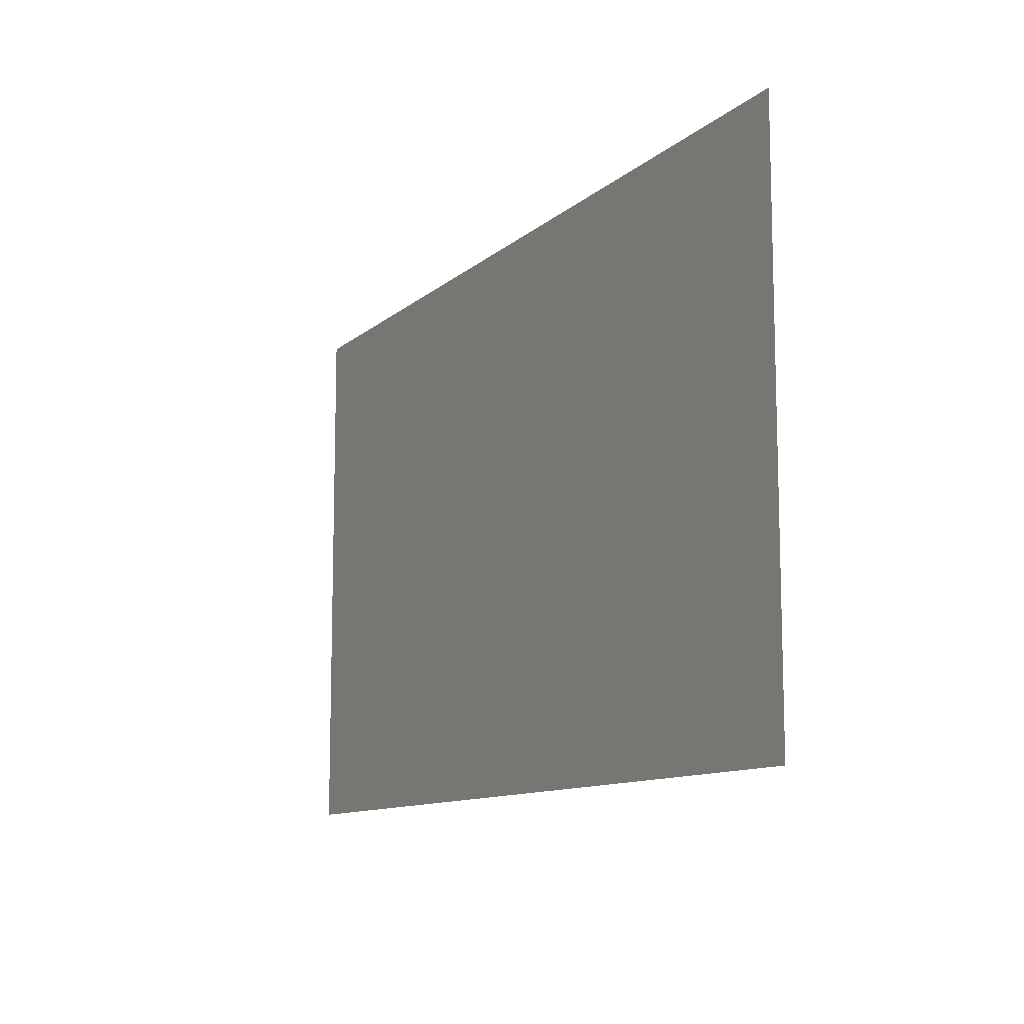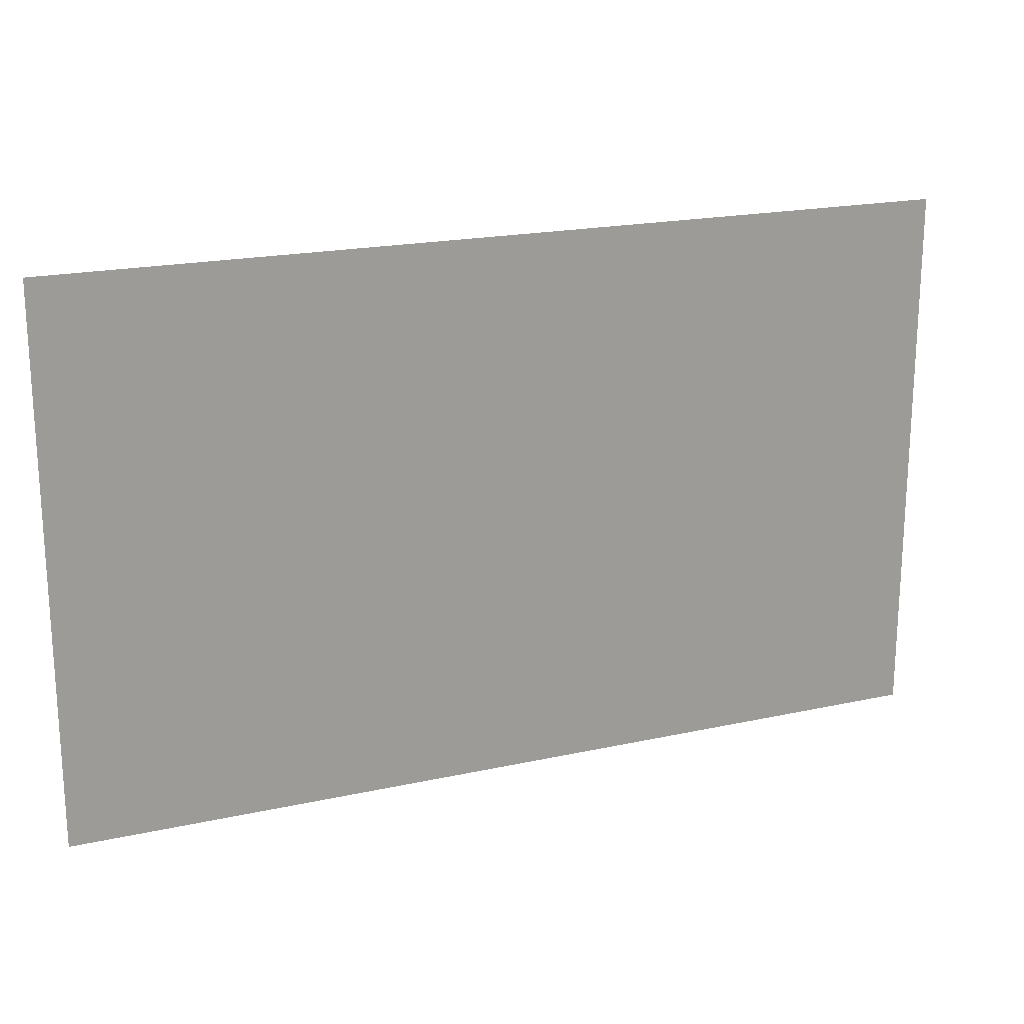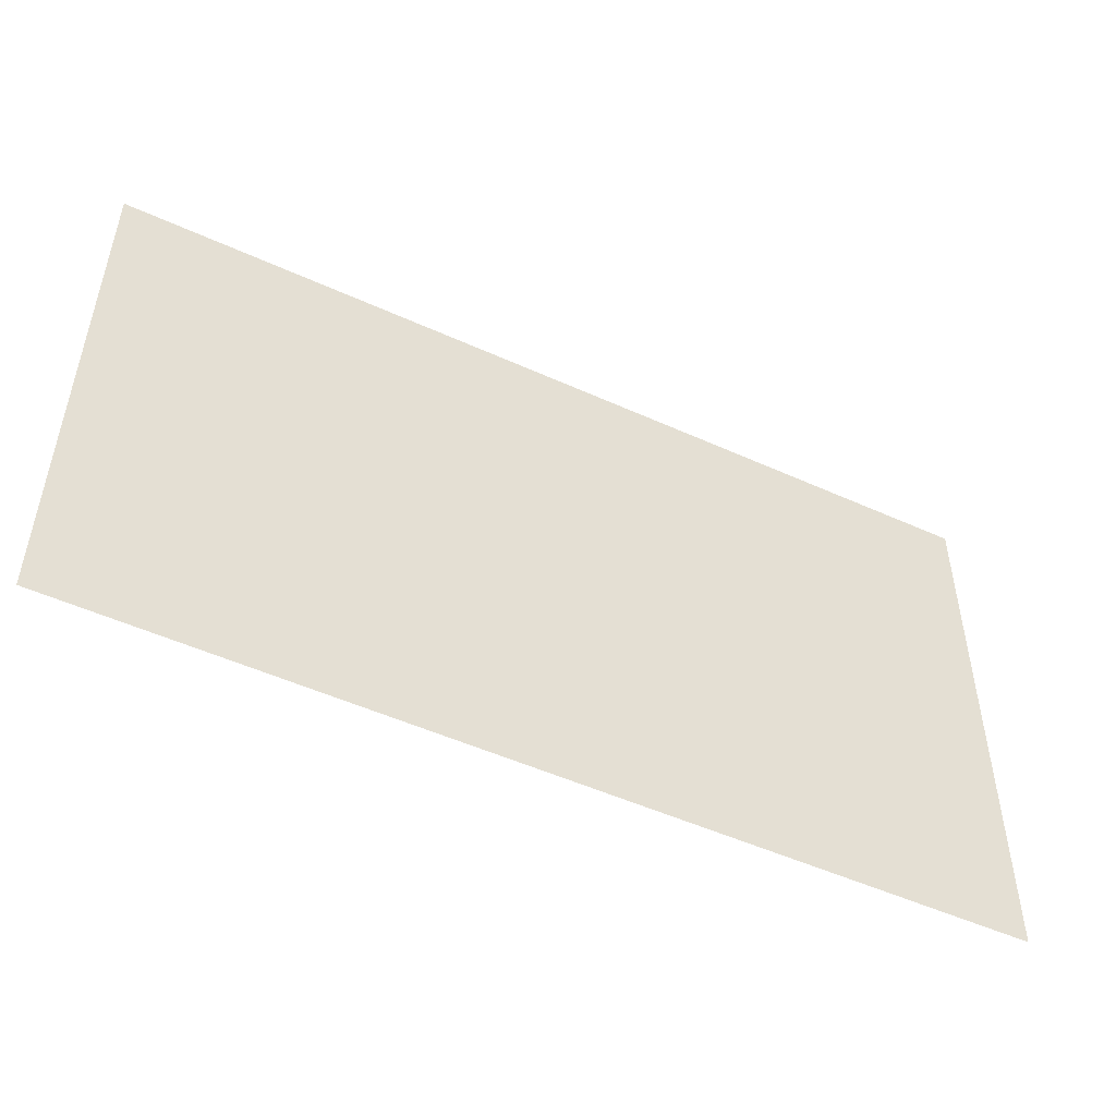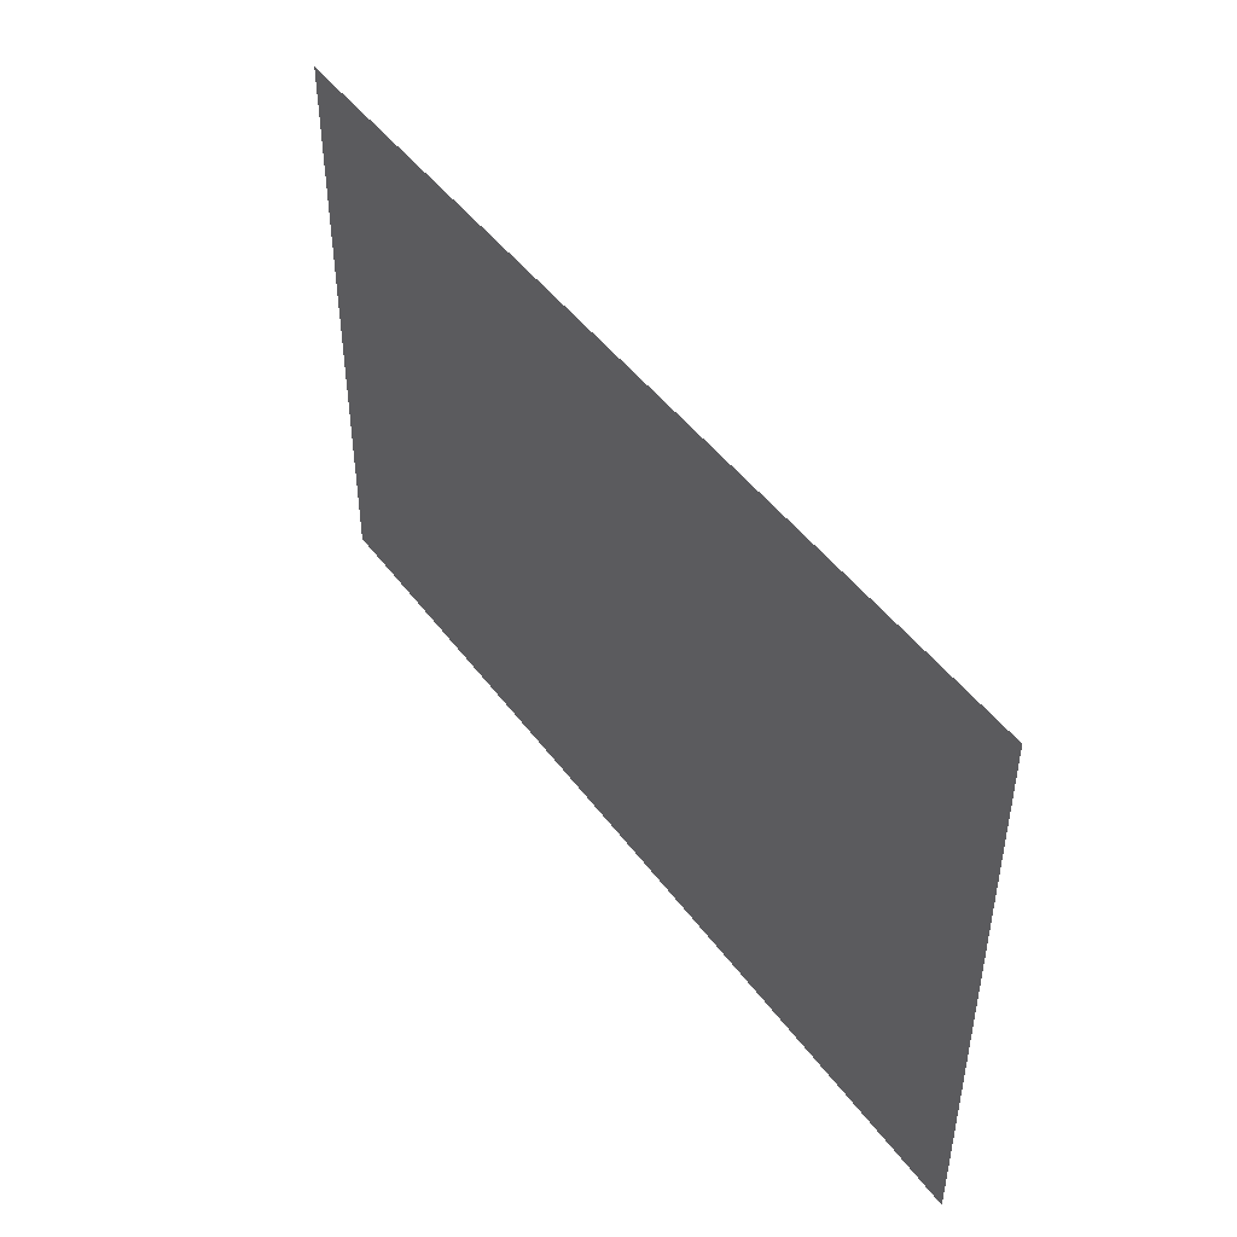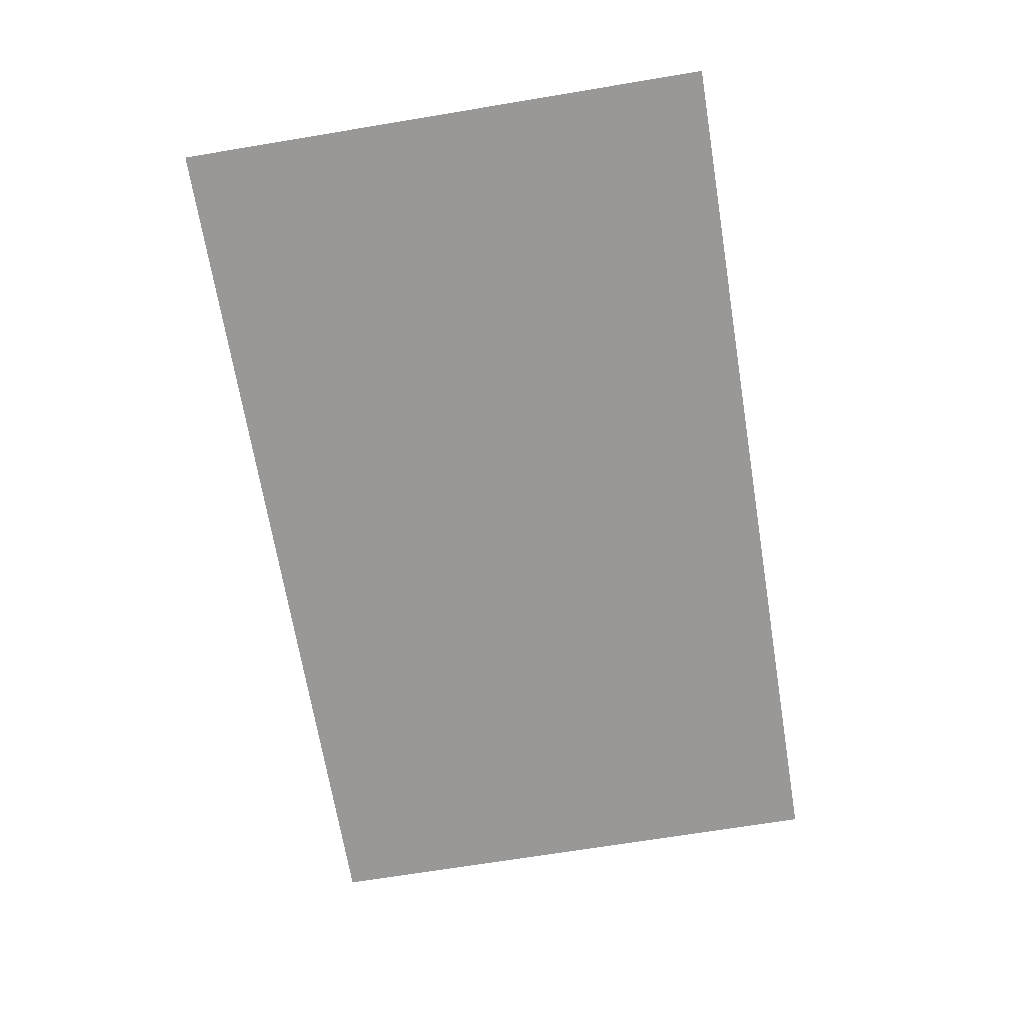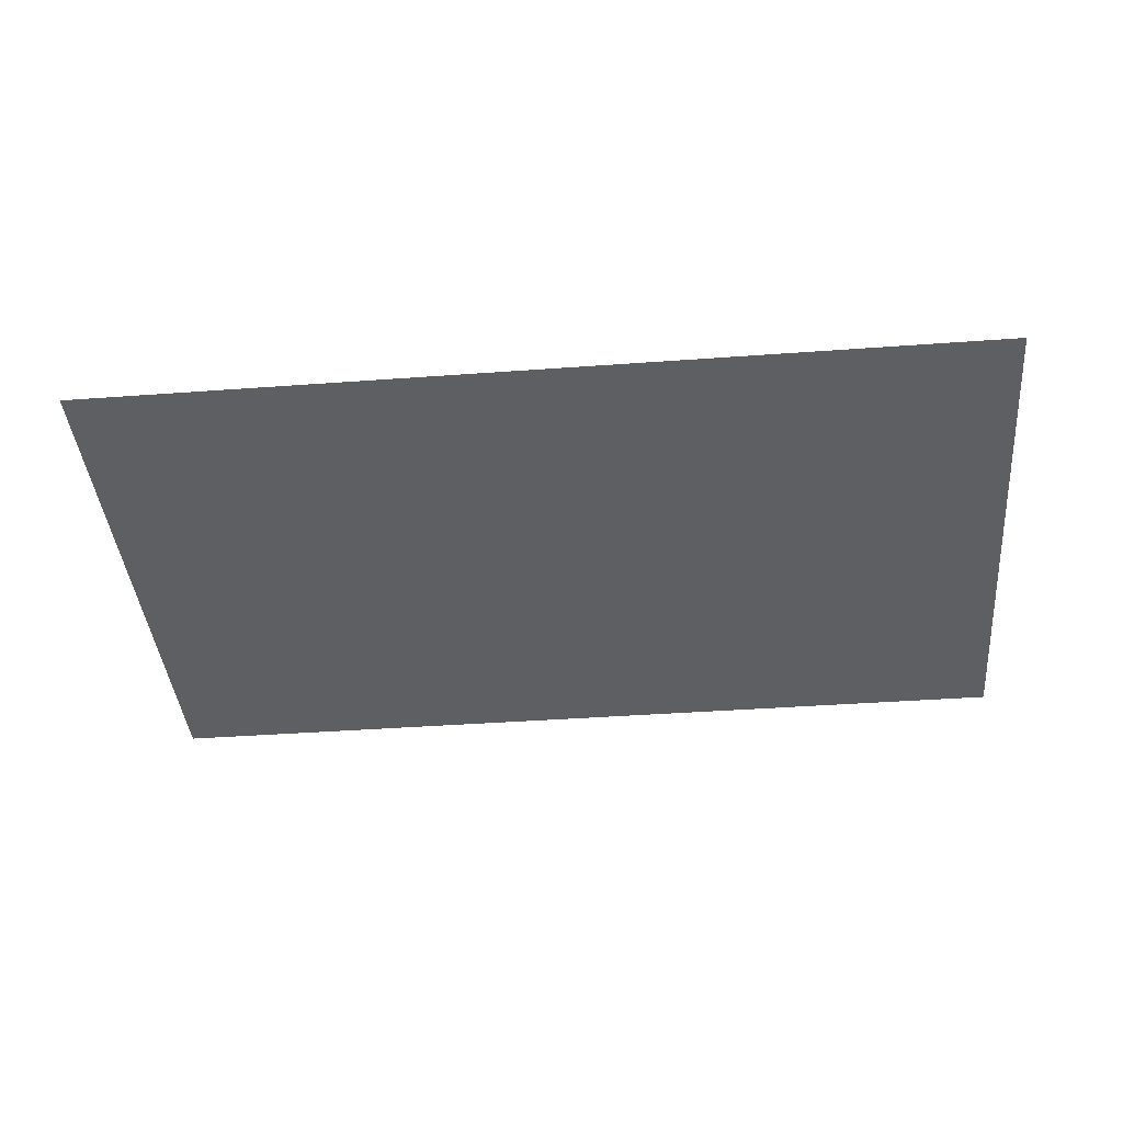
<metadata>
{"format":"obj","ext":"obj","renderer":"f3d","projection":"perspective","resolution":1024,"background":"white","views":[{"elev":-10.9,"azim":62.5,"up":"+Y"},{"elev":19.7,"azim":-22.3,"up":"+Y"},{"elev":-50.3,"azim":153.5,"up":"+Y"},{"elev":46.0,"azim":55.9,"up":"+Y"},{"elev":-68.7,"azim":-80.6,"up":"+Z"},{"elev":-40.8,"azim":5.1,"up":"+Z"}]}
</metadata>
<code>
o Cube.002_Cube.047
v 2.163 -0.00023 0.07406
v 2.163 2.625 0.07406
v -2.163 2.625 0.07406
v -2.163 -0.00023 0.07406
v -2.163 2.333 0.07406
v -2.163 2.042 0.07406
v -2.163 1.75 0.07406
v -2.163 1.458 0.07406
v -2.163 1.166 0.07406
v -2.163 0.8748 0.07406
v -2.163 0.5831 0.07406
v -2.163 0.2915 0.07406
v 2.163 0.2915 0.07406
v 2.163 0.5831 0.07406
v 2.163 0.8748 0.07406
v 2.163 1.166 0.07406
v 2.163 1.458 0.07406
v 2.163 1.75 0.07406
v 2.163 2.042 0.07406
v 2.163 2.333 0.07406
f 2 5 20
f 13 4 1
f 14 12 13
f 15 11 14
f 16 10 15
f 17 9 16
f 18 8 17
f 19 7 18
f 19 5 6
f 2 3 5
f 13 12 4
f 14 11 12
f 15 10 11
f 16 9 10
f 17 8 9
f 18 7 8
f 19 6 7
f 19 20 5

</code>
